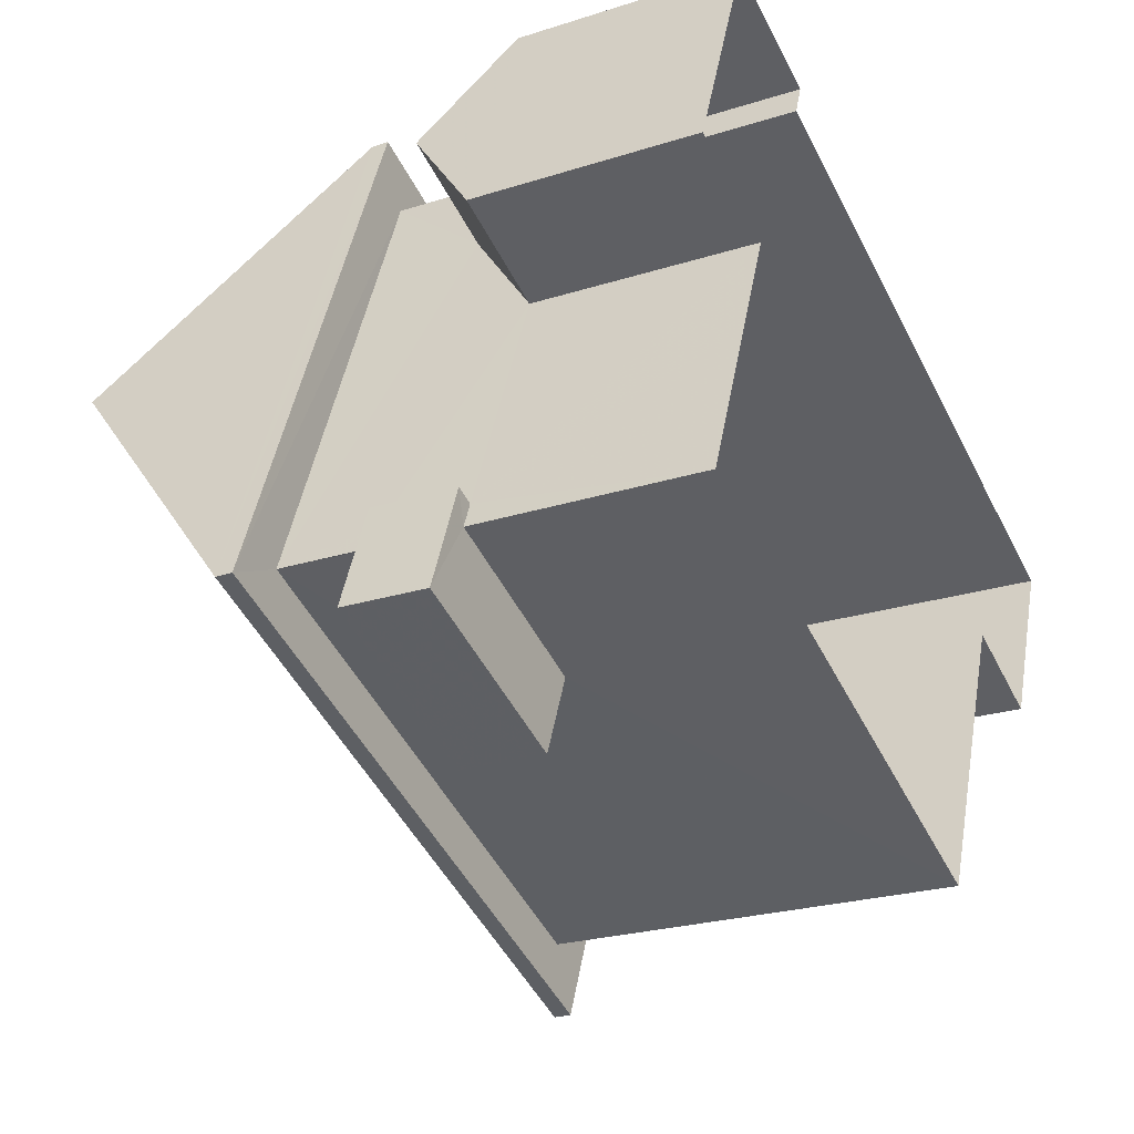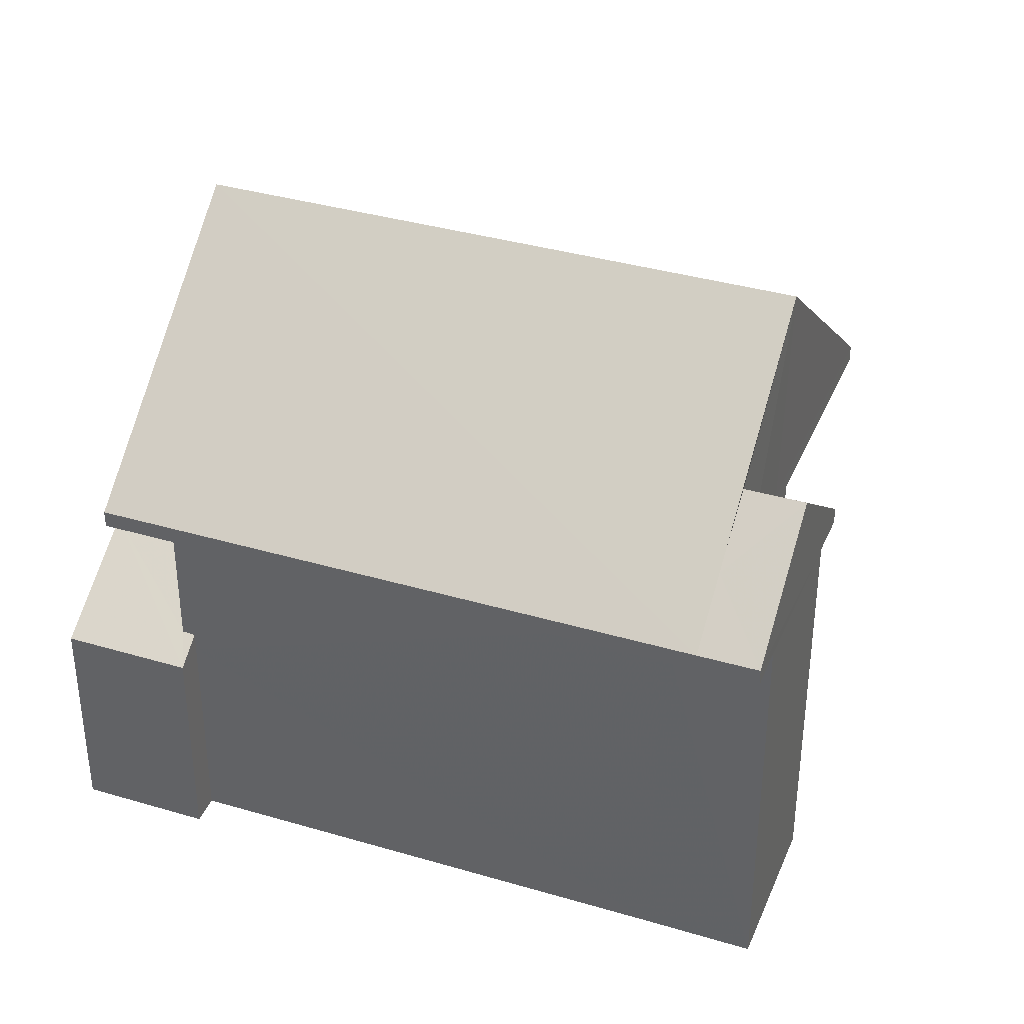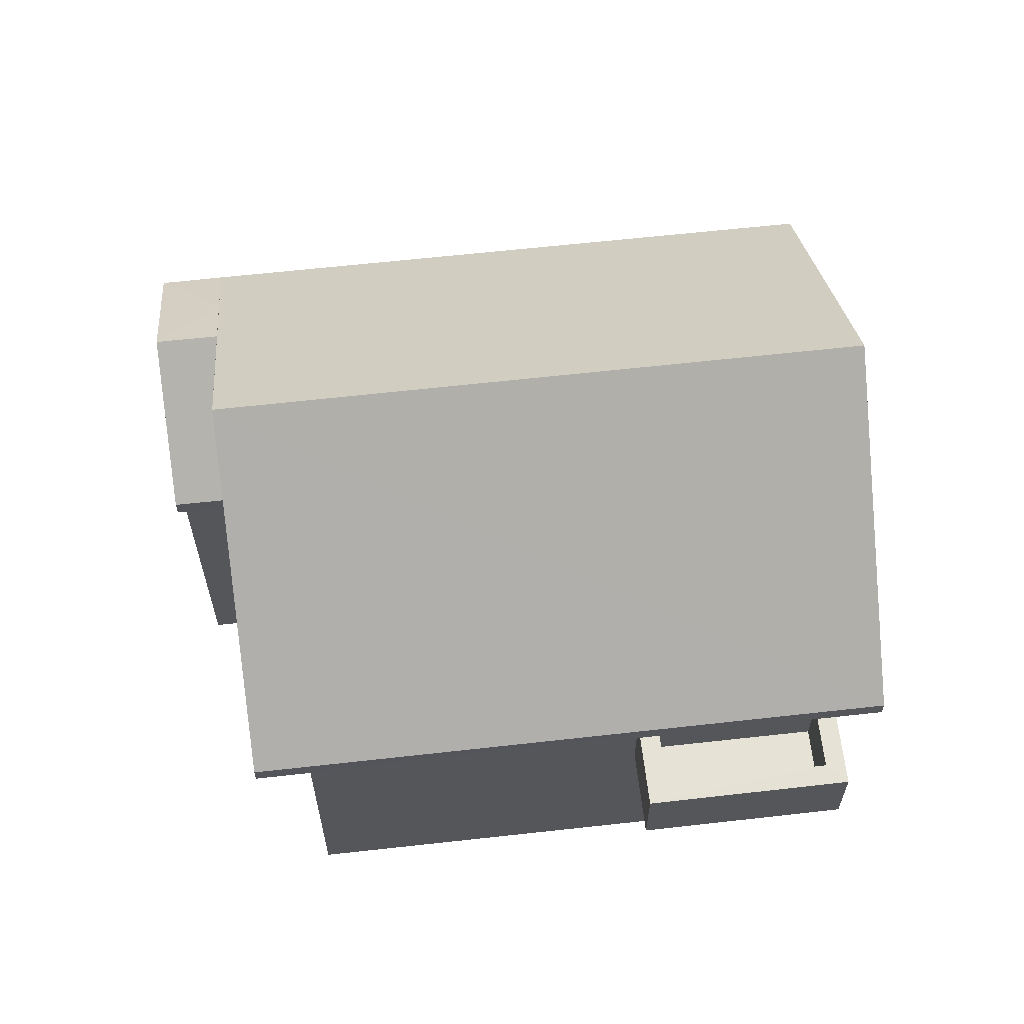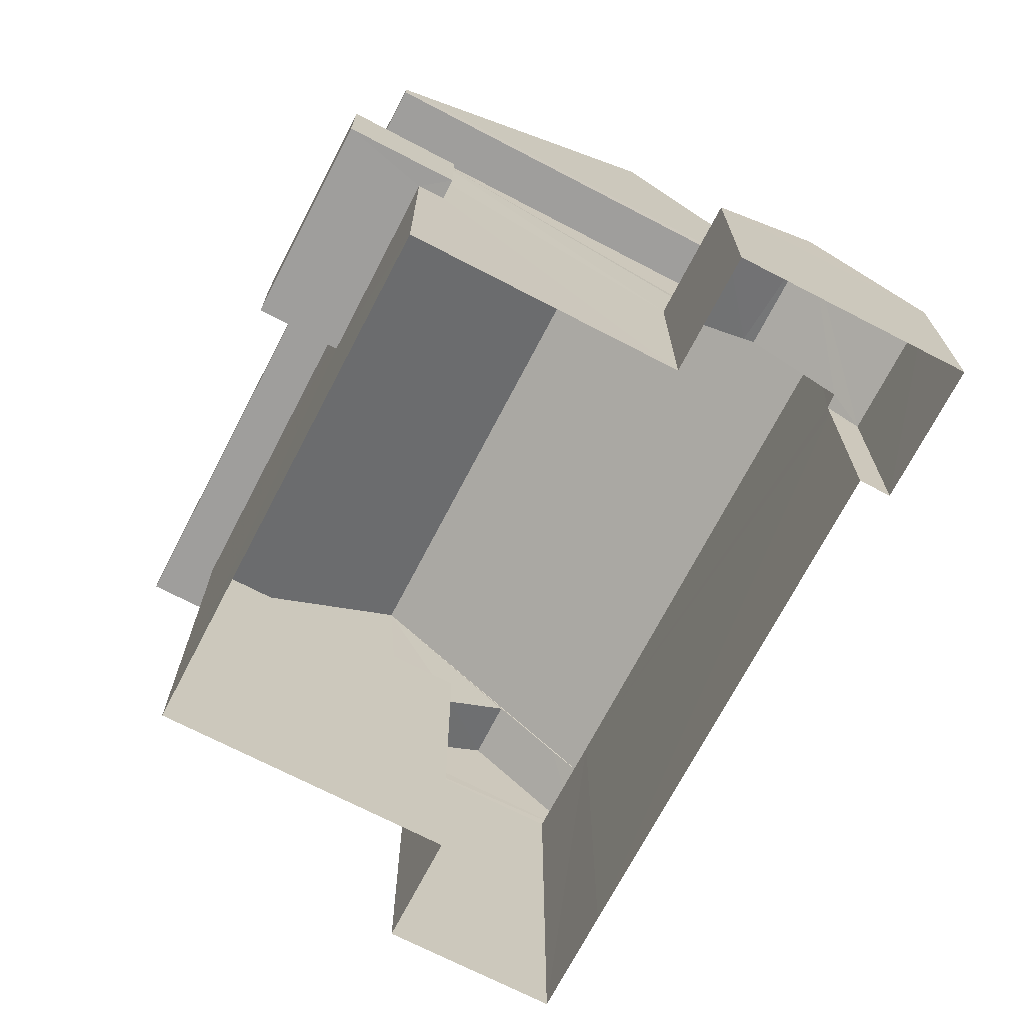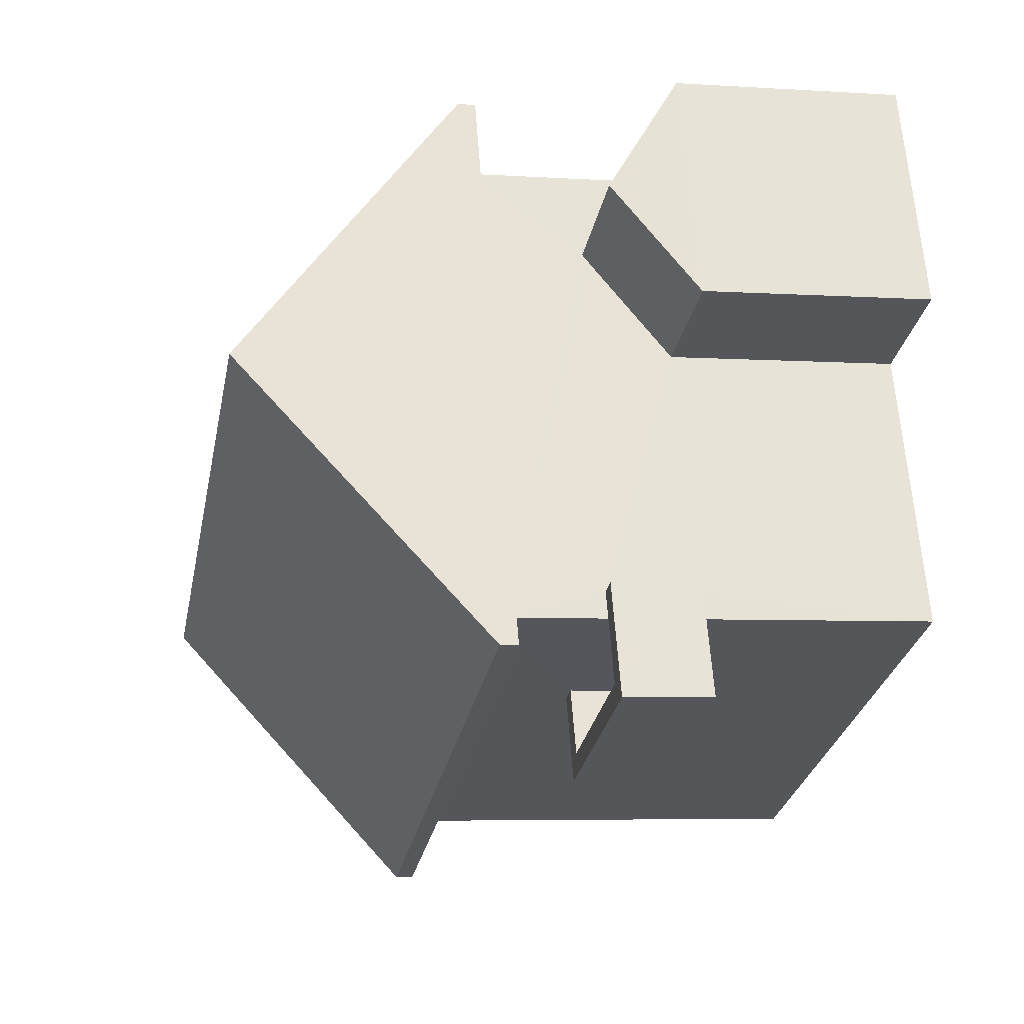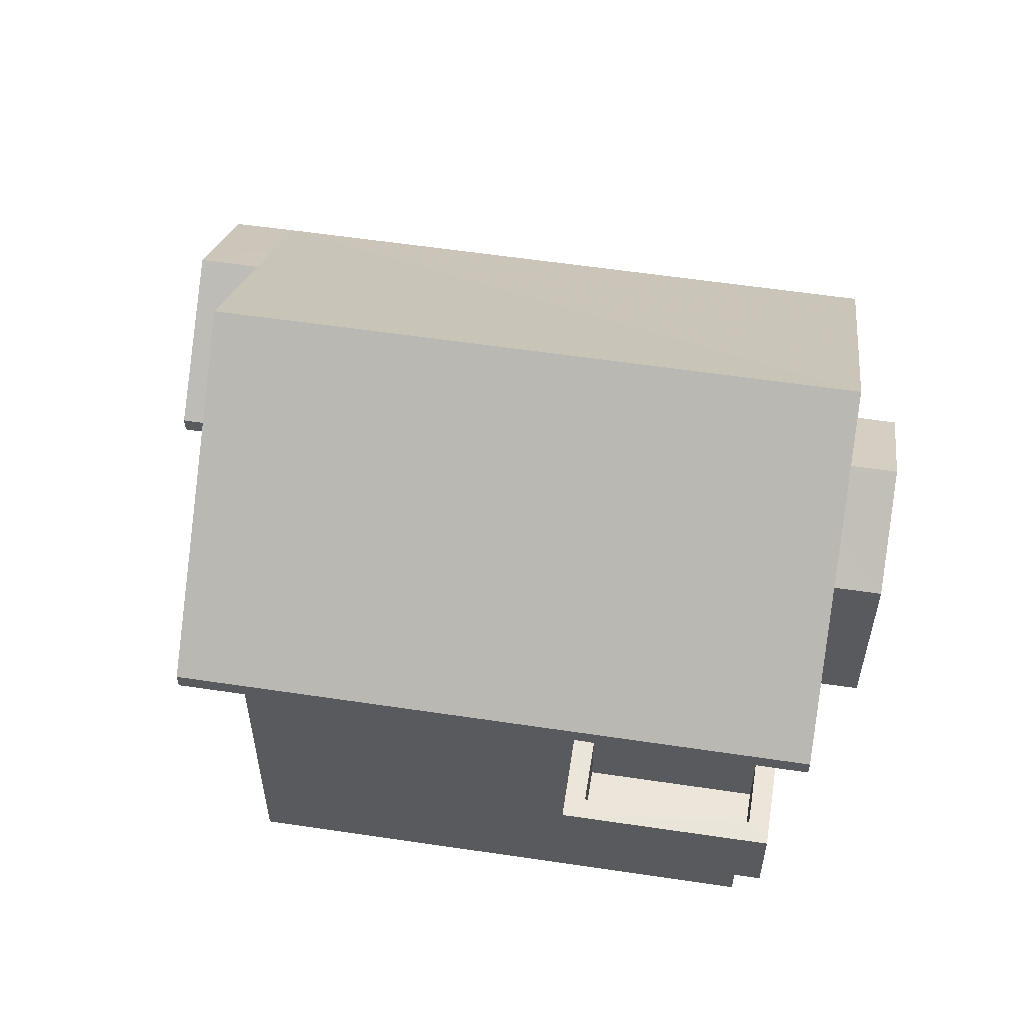
<metadata>
{"format":"obj","ext":"obj","renderer":"f3d","projection":"perspective","resolution":1024,"background":"white","views":[{"elev":-23.9,"azim":118.1,"up":"+Y"},{"elev":36.6,"azim":-137.2,"up":"+Z"},{"elev":63.8,"azim":15.4,"up":"+Z"},{"elev":-71.0,"azim":84.3,"up":"+Z"},{"elev":-5.2,"azim":78.6,"up":"+Y"},{"elev":57.6,"azim":30.6,"up":"+Z"}]}
</metadata>
<code>
v -8.819e+04 -1.008e+05 2.489
v -8.819e+04 -1.008e+05 2.49
v -8.82e+04 -1.008e+05 2.49
v -8.819e+04 -1.008e+05 2.489
v -8.819e+04 -1.008e+05 2.488
v -8.819e+04 -1.008e+05 2.488
v -8.82e+04 -1.008e+05 2.488
v -8.82e+04 -1.008e+05 2.489
v -8.82e+04 -1.008e+05 2.489
v -8.82e+04 -1.008e+05 2.488
v -8.819e+04 -1.008e+05 2.488
v -8.82e+04 -1.008e+05 2.488
v -8.819e+04 -1.008e+05 8.406
v -8.819e+04 -1.008e+05 8.406
v -8.819e+04 -1.008e+05 8.408
v -8.82e+04 -1.008e+05 8.408
v -8.82e+04 -1.008e+05 8.408
v -8.82e+04 -1.008e+05 8.406
v -8.82e+04 -1.008e+05 8.407
v -8.82e+04 -1.008e+05 8.407
v -8.82e+04 -1.008e+05 8.407
v -8.82e+04 -1.008e+05 8.406
v -8.82e+04 -1.008e+05 8.406
v -8.82e+04 -1.008e+05 8.406
v -8.82e+04 -1.008e+05 8.406
v -8.82e+04 -1.008e+05 8.406
v -8.82e+04 -1.008e+05 8.407
v -8.819e+04 -1.008e+05 8.408
v -8.819e+04 -1.008e+05 5.768
v -8.819e+04 -1.008e+05 5.768
v -8.819e+04 -1.008e+05 5.768
v -8.819e+04 -1.008e+05 5.768
v -8.819e+04 -1.008e+05 5.768
v -8.819e+04 -1.008e+05 5.768
v -8.819e+04 -1.008e+05 6.74
v -8.819e+04 -1.008e+05 5.732
v -8.819e+04 -1.008e+05 6.866
v -8.819e+04 -1.008e+05 6.866
v -8.819e+04 -1.008e+05 5.732
v -8.819e+04 -1.008e+05 5.731
v -8.819e+04 -1.008e+05 6.032
v -8.819e+04 -1.008e+05 6.032
v -8.819e+04 -1.008e+05 5.731
v -8.82e+04 -1.008e+05 8.658
v -8.819e+04 -1.008e+05 8.658
v -8.82e+04 -1.008e+05 11.99
v -8.819e+04 -1.008e+05 11.99
v -8.82e+04 -1.008e+05 8.656
v -8.819e+04 -1.008e+05 8.656
v -8.819e+04 -1.008e+05 6.018
v -8.819e+04 -1.008e+05 6.018
v -8.819e+04 -1.008e+05 6.018
v -8.819e+04 -1.008e+05 6.018
v -8.819e+04 -1.008e+05 7.018
v -8.819e+04 -1.008e+05 7.018
v -8.819e+04 -1.008e+05 7.018
v -8.819e+04 -1.008e+05 7.018
v -8.819e+04 -1.008e+05 7.018
v -8.819e+04 -1.008e+05 7.018
v -8.819e+04 -1.008e+05 7.018
v -8.819e+04 -1.008e+05 7.018
v -8.819e+04 -1.008e+05 7.018
v -8.819e+04 -1.008e+05 7.018
v -8.82e+04 -1.008e+05 9.416
v -8.82e+04 -1.008e+05 8.657
v -8.82e+04 -1.008e+05 8.657
v -8.82e+04 -1.008e+05 10.15
v -8.82e+04 -1.008e+05 10.15
v -8.82e+04 -1.008e+05 9.388
v -8.82e+04 -1.008e+05 8.656
v -8.82e+04 -1.008e+05 8.656
v -8.819e+04 -1.008e+05 5.731
f 1 2 3
f 4 1 5
f 6 4 5
f 7 8 9
f 1 3 8
f 7 9 10
f 6 5 11
f 12 5 7
f 1 8 5
f 5 8 7
f 13 14 15
f 16 17 15
f 18 14 13
f 19 20 21
f 16 21 17
f 22 23 18
f 24 25 23
f 26 24 23
f 20 27 21
f 22 26 23
f 22 18 13
f 28 13 15
f 17 28 15
f 27 17 21
f 29 30 31
f 32 31 33
f 33 31 34
f 31 30 34
f 35 36 37
f 38 35 37
f 35 39 36
f 40 41 37
f 37 41 38
f 42 41 40
f 43 40 37
f 44 45 46
f 45 47 46
f 48 46 47
f 49 48 47
f 50 51 52
f 50 53 51
f 54 55 56
f 57 58 59
f 55 60 56
f 59 58 61
f 62 60 61
f 58 63 62
f 56 60 62
f 58 62 61
f 64 65 66
f 64 67 65
f 68 67 64
f 69 67 68
f 69 70 67
f 69 71 70
f 43 37 36
f 42 40 72
f 43 4 6
f 43 36 4
f 1 4 36
f 39 1 36
f 5 40 11
f 5 72 40
f 11 43 6
f 11 40 43
f 12 72 5
f 41 42 13
f 22 72 12
f 42 72 22
f 42 22 13
f 1 39 29
f 2 1 29
f 41 13 38
f 39 35 28
f 2 29 31
f 38 13 28
f 35 38 28
f 57 28 58
f 29 39 57
f 57 39 28
f 3 2 32
f 3 32 17
f 17 55 28
f 2 31 32
f 28 63 58
f 63 53 50
f 17 32 55
f 53 63 54
f 55 54 28
f 54 63 28
f 27 3 17
f 27 8 3
f 48 71 69
f 48 69 46
f 46 66 44
f 46 64 66
f 68 64 46
f 69 68 46
f 47 45 49
f 26 22 12
f 7 26 12
f 21 16 44
f 66 21 44
f 71 48 18
f 23 71 18
f 48 49 14
f 18 48 14
f 45 15 14
f 49 45 14
f 45 16 15
f 45 44 16
f 53 56 51
f 53 54 56
f 63 52 62
f 63 50 52
f 56 52 51
f 56 62 52
f 32 33 60
f 55 32 60
f 57 59 30
f 29 57 30
f 34 59 61
f 34 30 59
f 34 60 33
f 34 61 60
f 67 70 65
f 10 9 24
f 25 24 70
f 20 19 65
f 9 20 24
f 70 20 65
f 24 20 70
f 26 10 24
f 26 7 10
f 27 20 9
f 8 27 9
f 71 25 70
f 71 23 25
f 21 65 19
f 21 66 65

</code>
